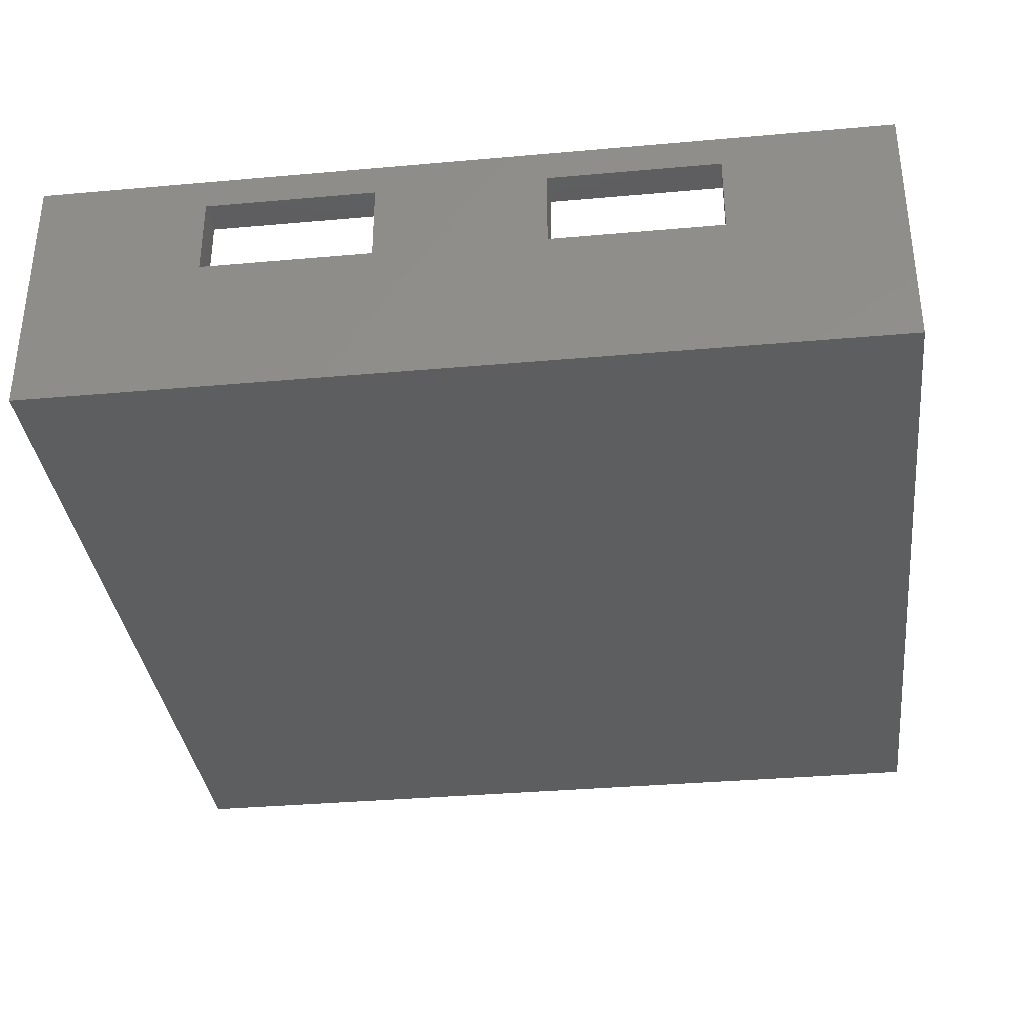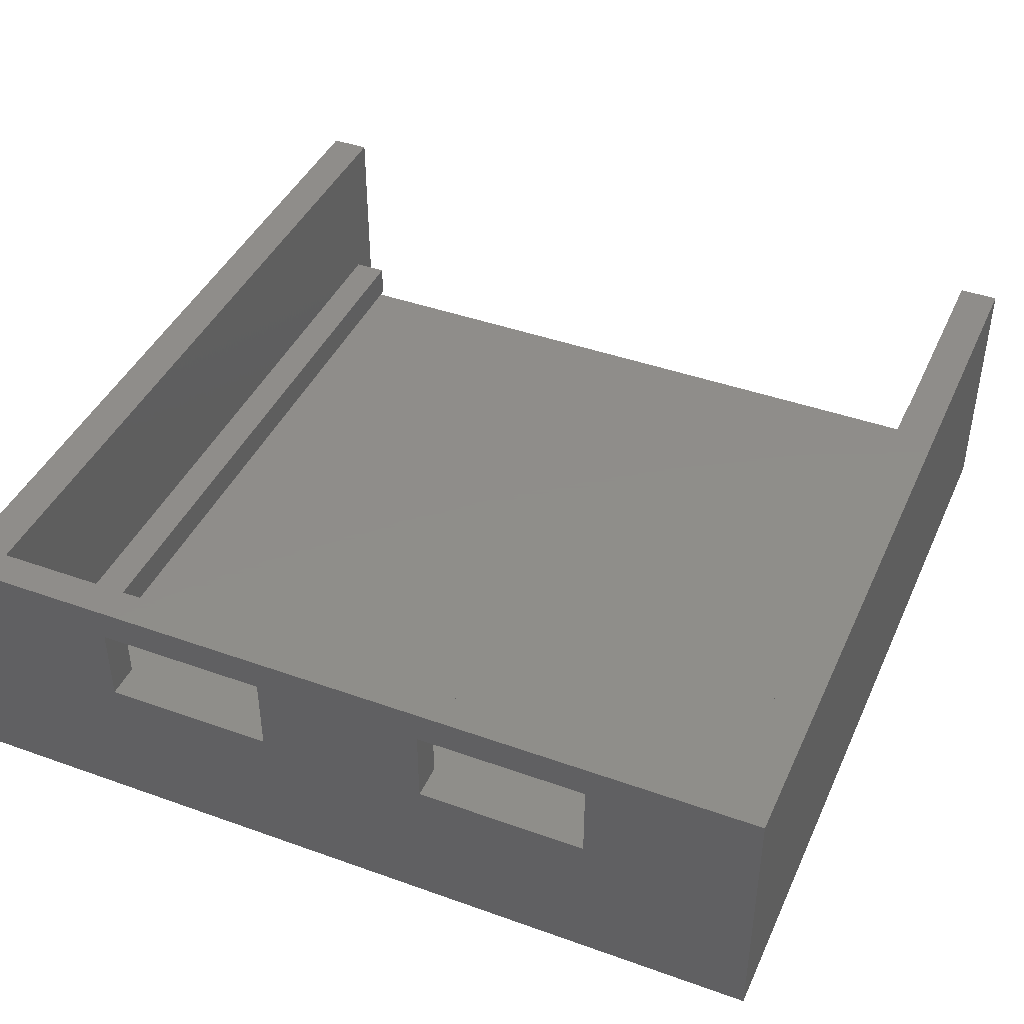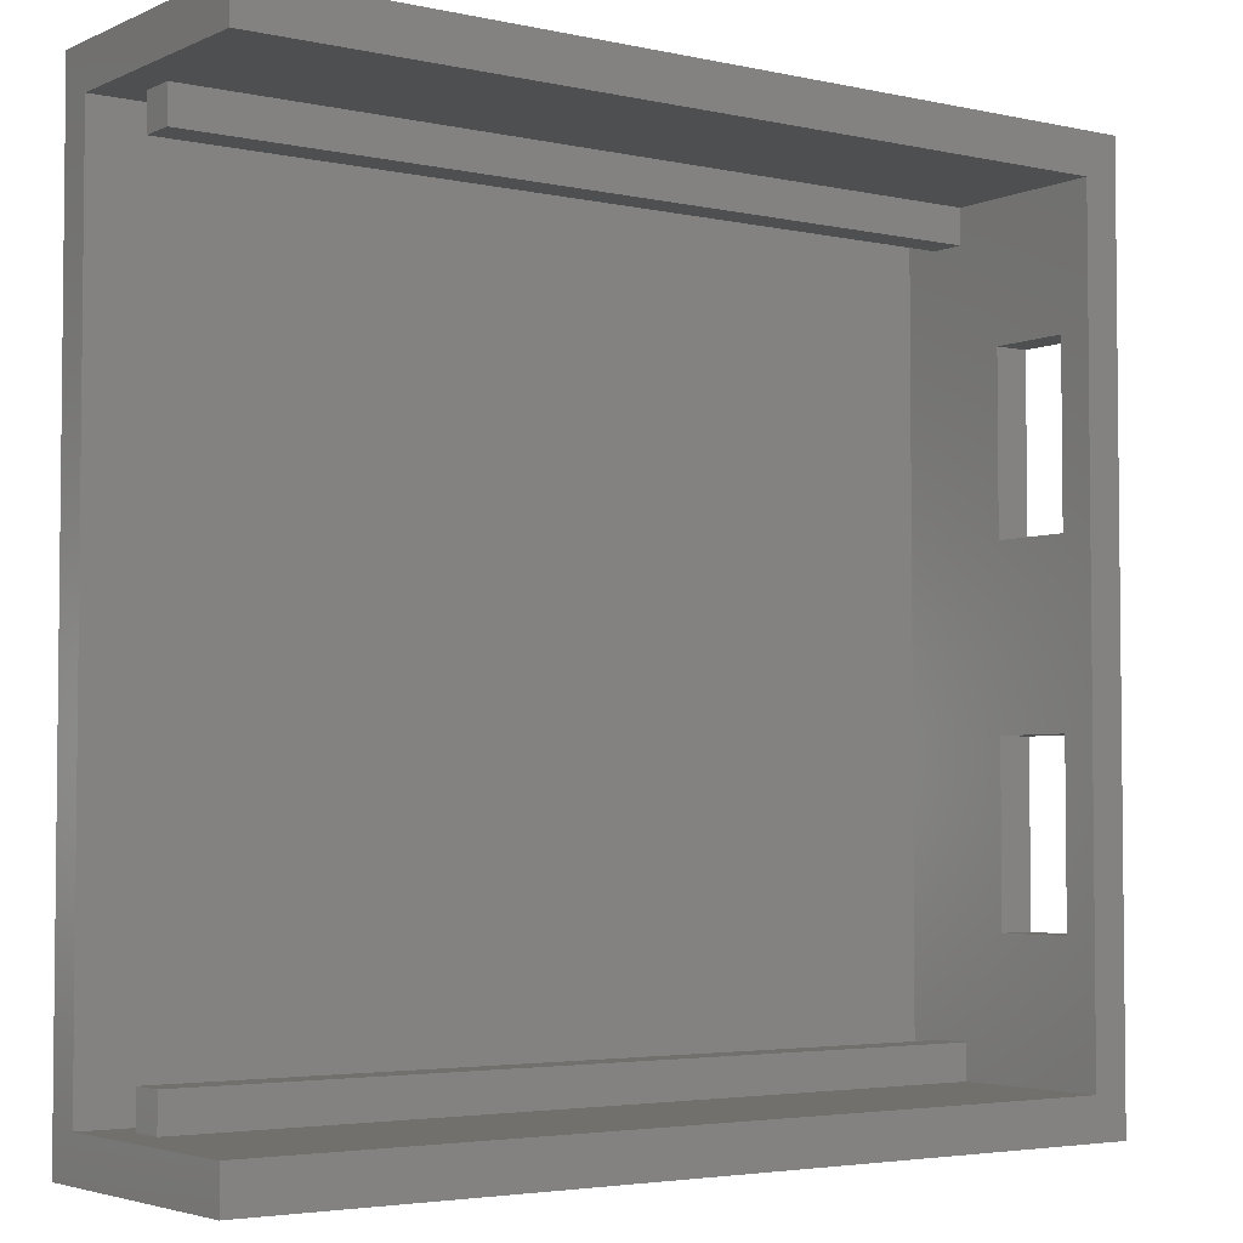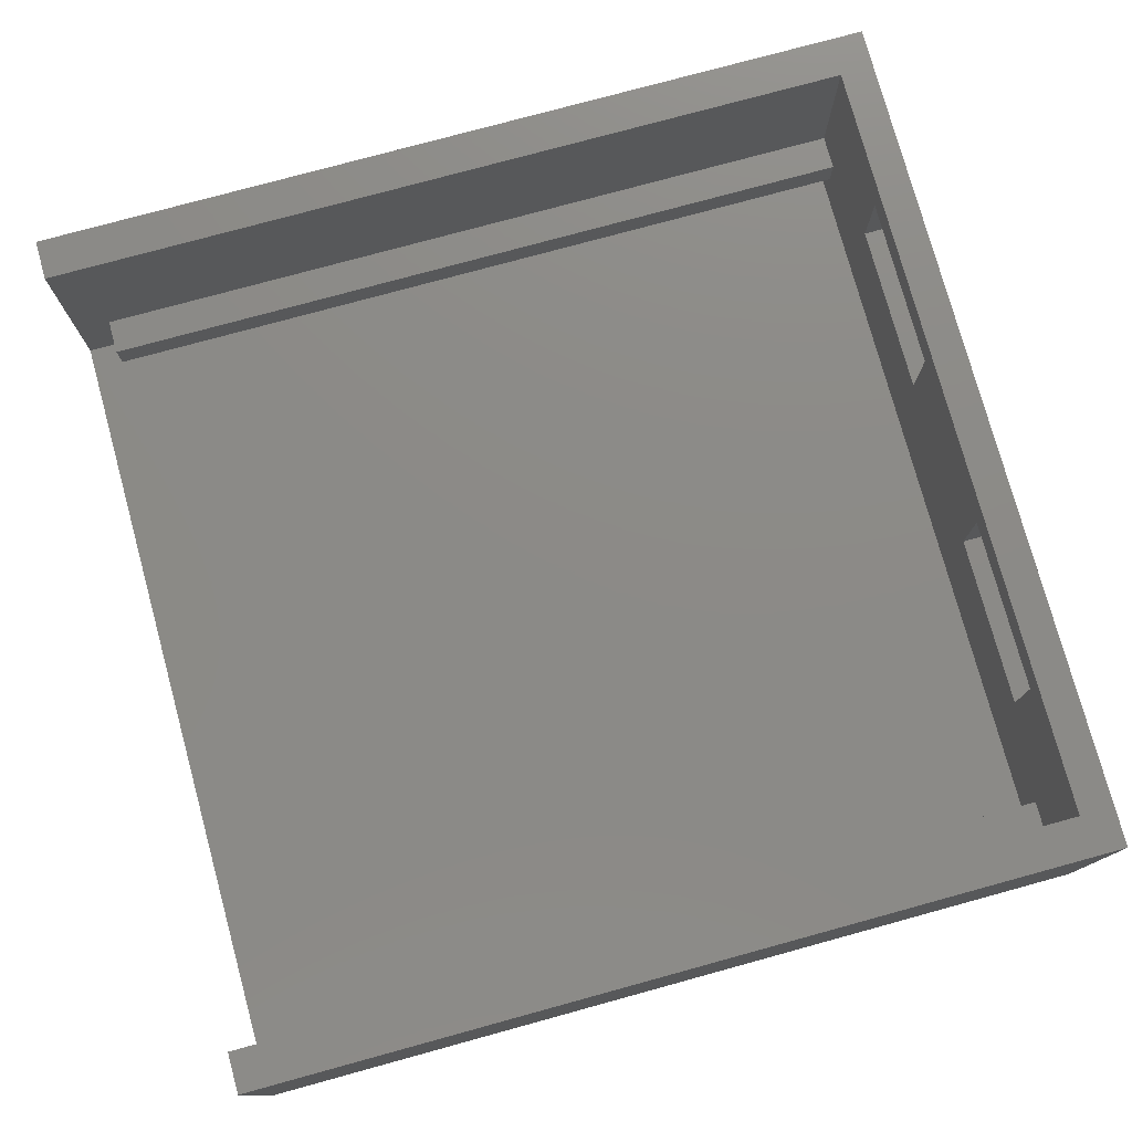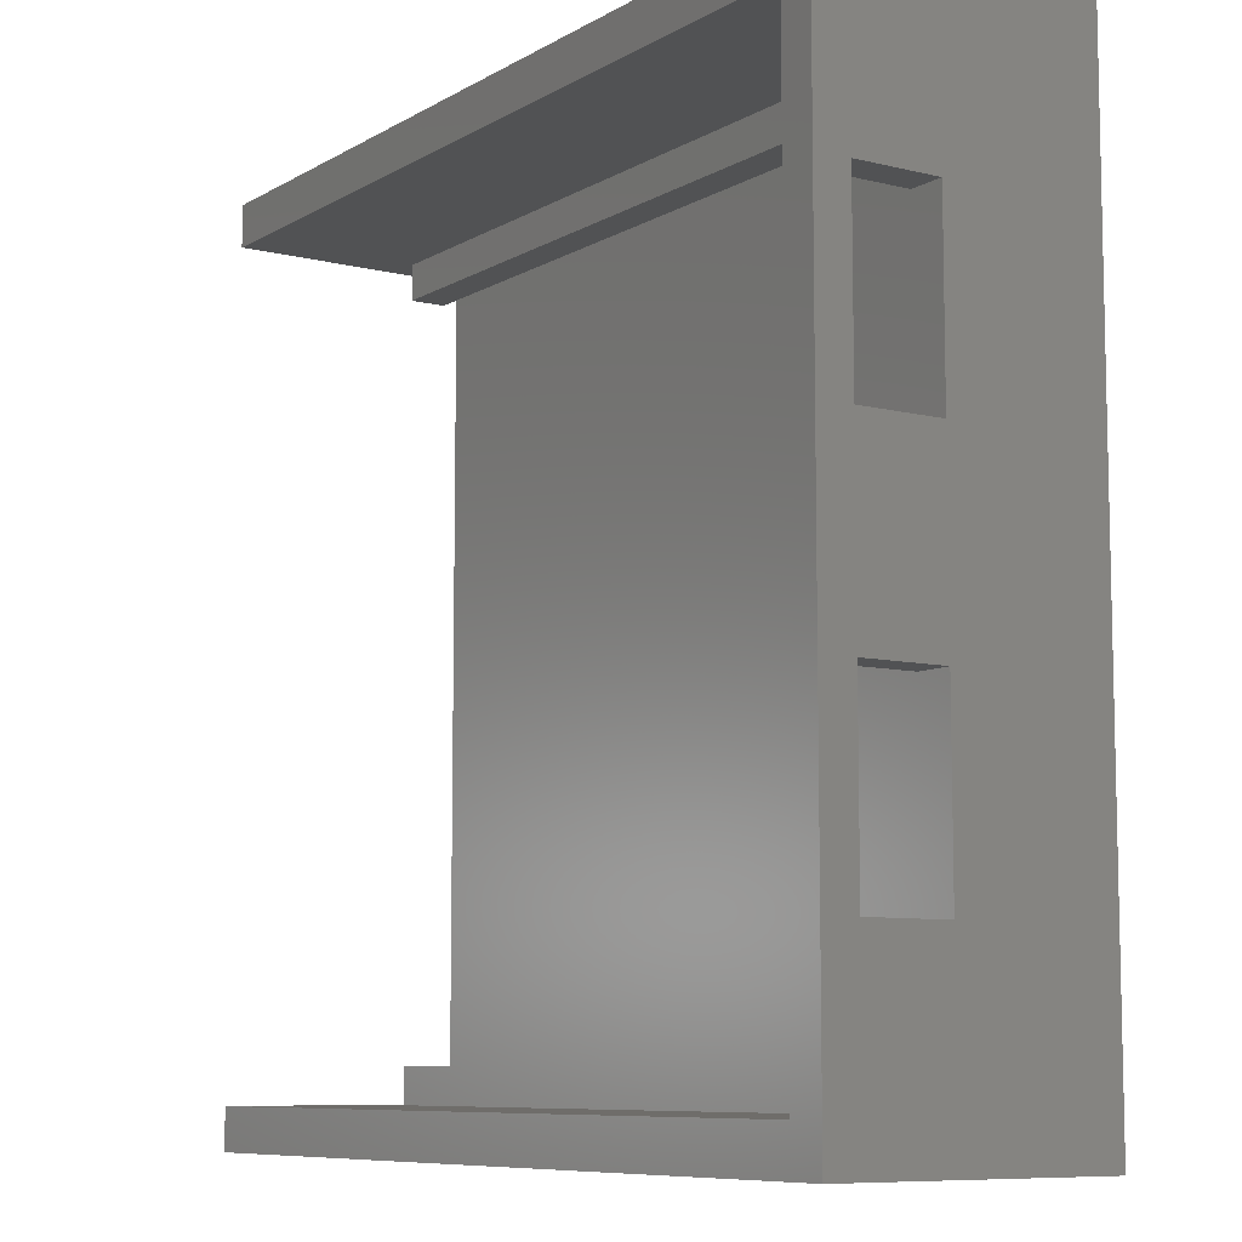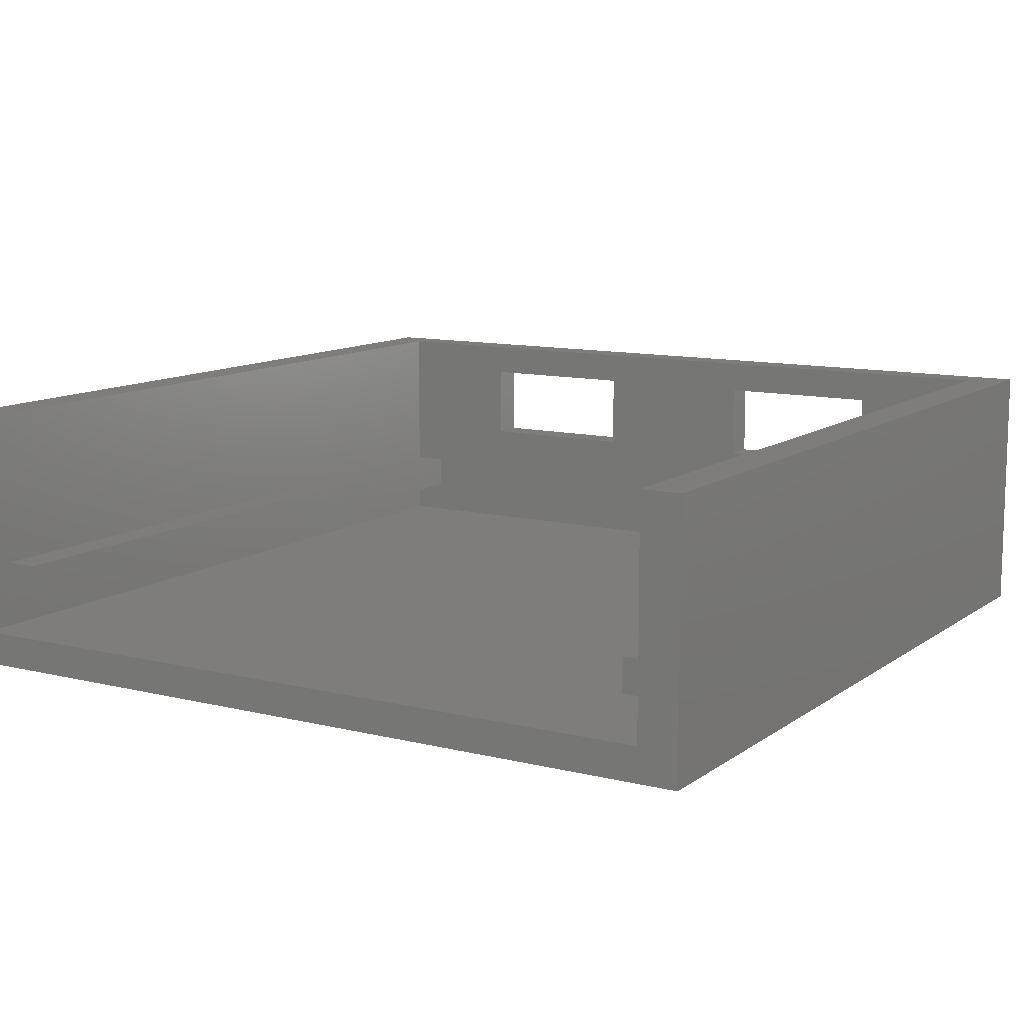
<metadata>
{"format":"stl","ext":"stl","renderer":"f3d","projection":"perspective","resolution":1024,"background":"white","views":[{"elev":-34.7,"azim":96.8,"up":"+Z"},{"elev":42.3,"azim":113.2,"up":"+Z"},{"elev":-3.8,"azim":-35.7,"up":"+Y"},{"elev":77.2,"azim":-15.3,"up":"+Z"},{"elev":-8.5,"azim":56.2,"up":"+Y"},{"elev":11.1,"azim":-58.7,"up":"+Z"}]}
</metadata>
<code>
# stl→obj: 48 verts, 100 faces
v -37.5 34 -1.5
v -37.5 37.5 -4.5
v -37.5 -34 -1.5
v -37.5 -37.5 -4.5
v -37.5 -37.5 18.5
v -37.5 34 18.5
v -37.5 37.5 18.5
v -37.5 -34 18.5
v 37.5 -37.5 -4.5
v 37.5 -37.5 18.5
v 37.5 37.5 -4.5
v 37.5 37.5 18.5
v 34.5 -34 18.5
v 34.5 34 18.5
v -34.5 34 4.5
v -34.5 34 1.5
v 34.5 34 -1.5
v 34.5 34 1.5
v 34.5 34 4.5
v 34.5 -34 -1.5
v 34.5 -34 4.5
v -34.5 -34 4.5
v -34.5 -34 1.5
v 34.5 -34 1.5
v 37.5 -22.5 8.6
v 37.5 -7.5 8.6
v 37.5 -22.5 15.6
v 37.5 -7.5 15.6
v 37.5 7.5 8.6
v 37.5 22.5 8.6
v 37.5 7.5 15.6
v 37.5 22.5 15.6
v 34.5 -31 4.5
v 34.5 -22.5 8.6
v 34.5 31 4.5
v 34.5 22.5 8.6
v 34.5 7.5 15.6
v 34.5 22.5 15.6
v 34.5 -7.5 8.6
v 34.5 -31 1.5
v 34.5 31 1.5
v 34.5 -7.5 15.6
v 34.5 -22.5 15.6
v 34.5 7.5 8.6
v -34.5 31 4.5
v -34.5 31 1.5
v -34.5 -31 1.5
v -34.5 -31 4.5
f 1 2 3
f 4 5 3
f 4 3 2
f 2 1 6
f 2 6 7
f 3 5 8
f 5 4 9
f 10 5 9
f 4 2 9
f 9 2 11
f 2 7 11
f 11 7 12
f 8 5 10
f 13 8 10
f 7 6 12
f 12 14 10
f 14 13 10
f 6 14 12
f 15 6 16
f 17 18 16
f 1 17 16
f 19 14 15
f 14 6 15
f 6 1 16
f 20 17 1
f 3 20 1
f 13 21 8
f 8 21 22
f 8 22 23
f 23 24 20
f 23 20 3
f 23 3 8
f 25 9 11
f 26 25 11
f 10 9 25
f 12 10 27
f 12 27 28
f 29 26 11
f 28 26 29
f 30 29 11
f 12 28 31
f 12 32 11
f 12 31 32
f 32 30 11
f 29 31 28
f 25 27 10
f 13 33 21
f 34 33 13
f 35 14 19
f 36 14 35
f 37 14 38
f 39 33 34
f 40 17 24
f 41 18 17
f 41 17 40
f 17 20 24
f 42 37 39
f 43 34 13
f 40 33 39
f 44 40 39
f 14 42 13
f 42 43 13
f 38 14 36
f 40 44 35
f 44 36 35
f 44 39 37
f 14 37 42
f 41 40 35
f 15 45 35
f 19 15 35
f 46 45 16
f 16 45 15
f 18 41 16
f 16 41 46
f 40 24 47
f 47 24 23
f 23 22 47
f 47 22 48
f 48 22 21
f 33 48 21
f 25 26 39
f 34 25 39
f 27 25 43
f 43 25 34
f 26 28 42
f 39 26 42
f 28 27 42
f 42 27 43
f 29 30 36
f 44 29 36
f 31 29 37
f 37 29 44
f 30 32 38
f 36 30 38
f 32 31 38
f 38 31 37
f 45 46 41
f 35 45 41
f 47 48 40
f 40 48 33

</code>
